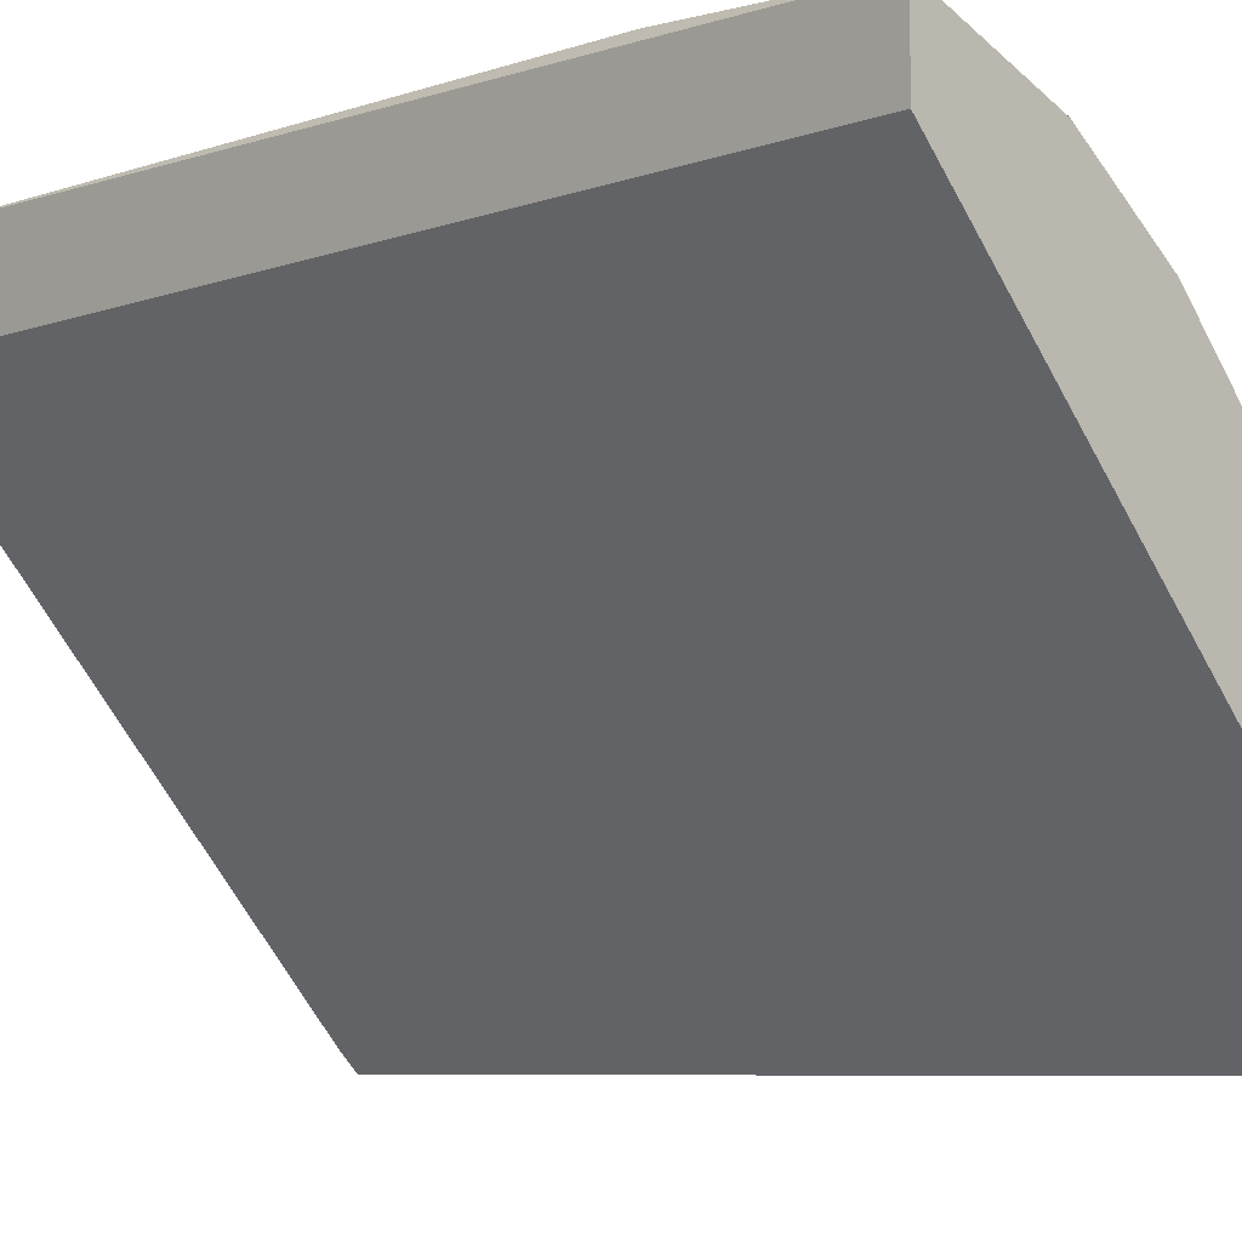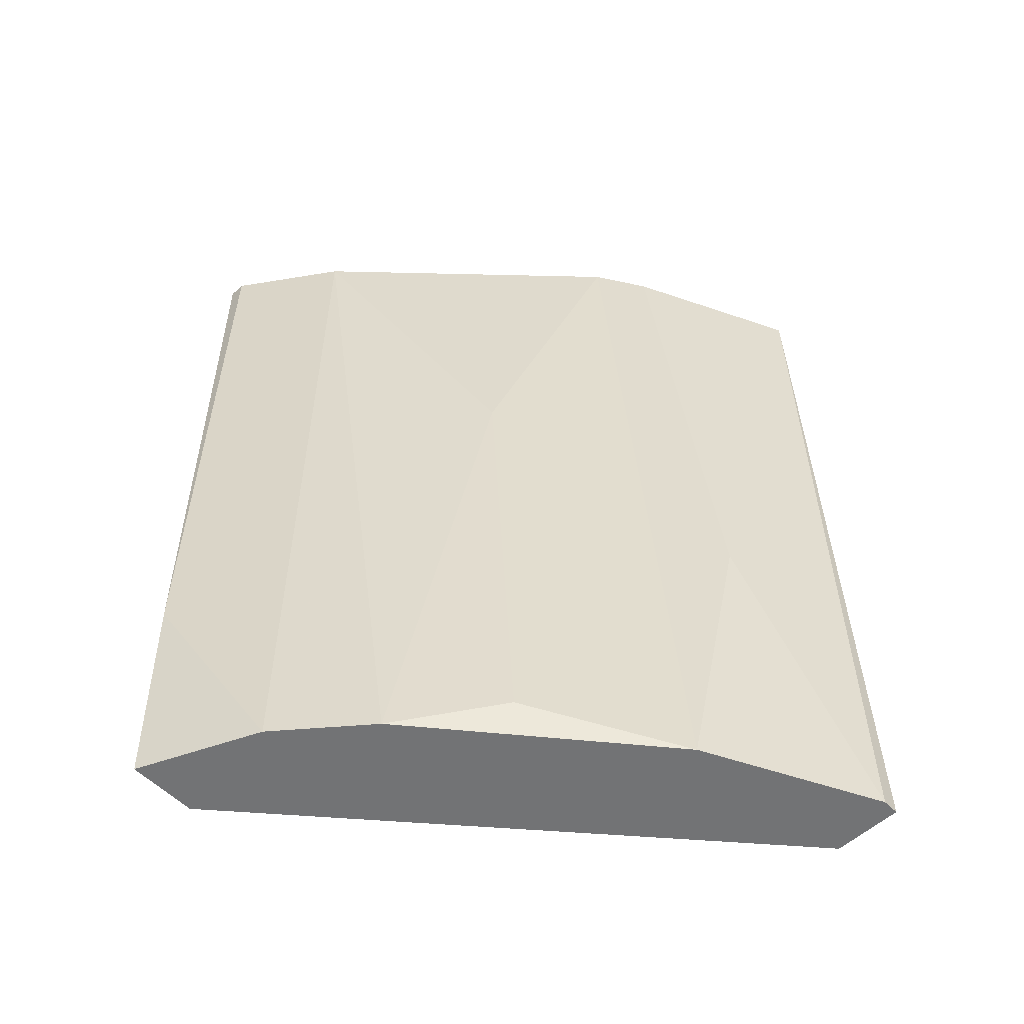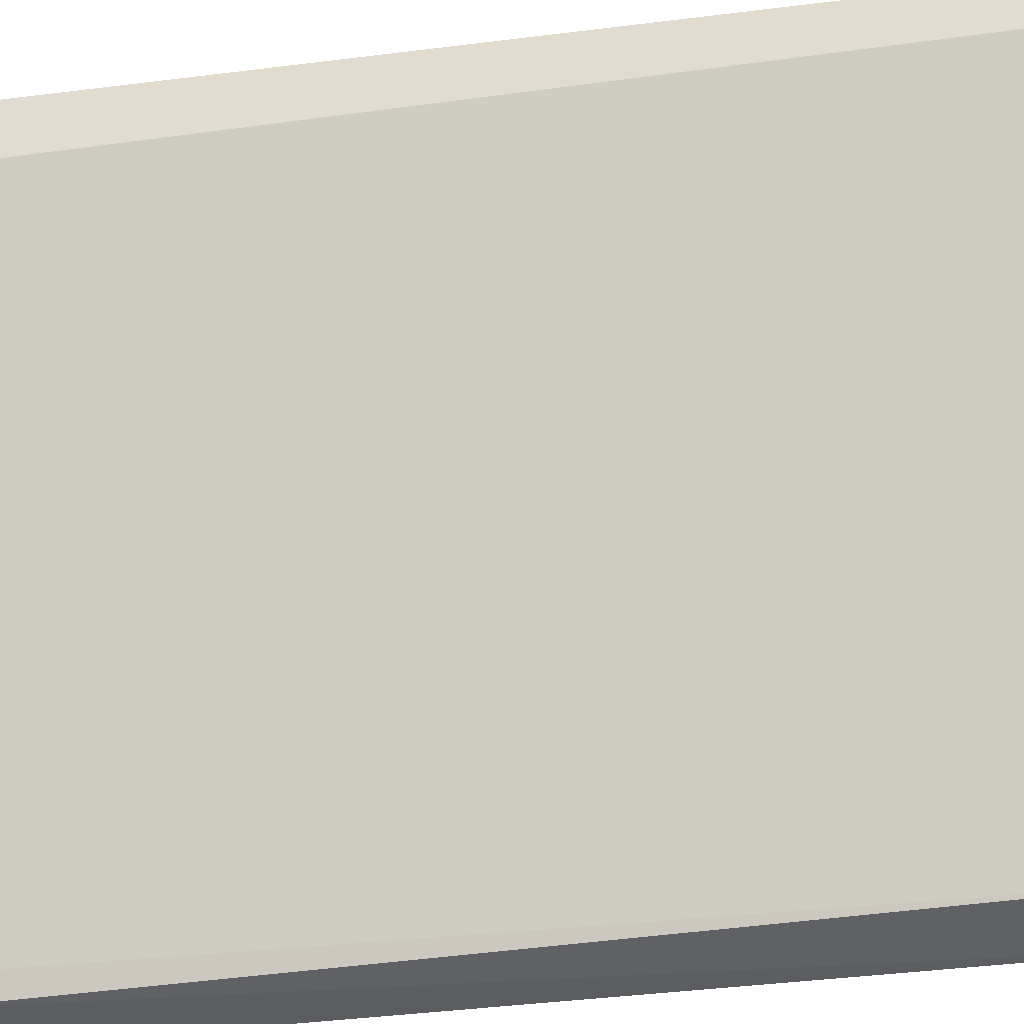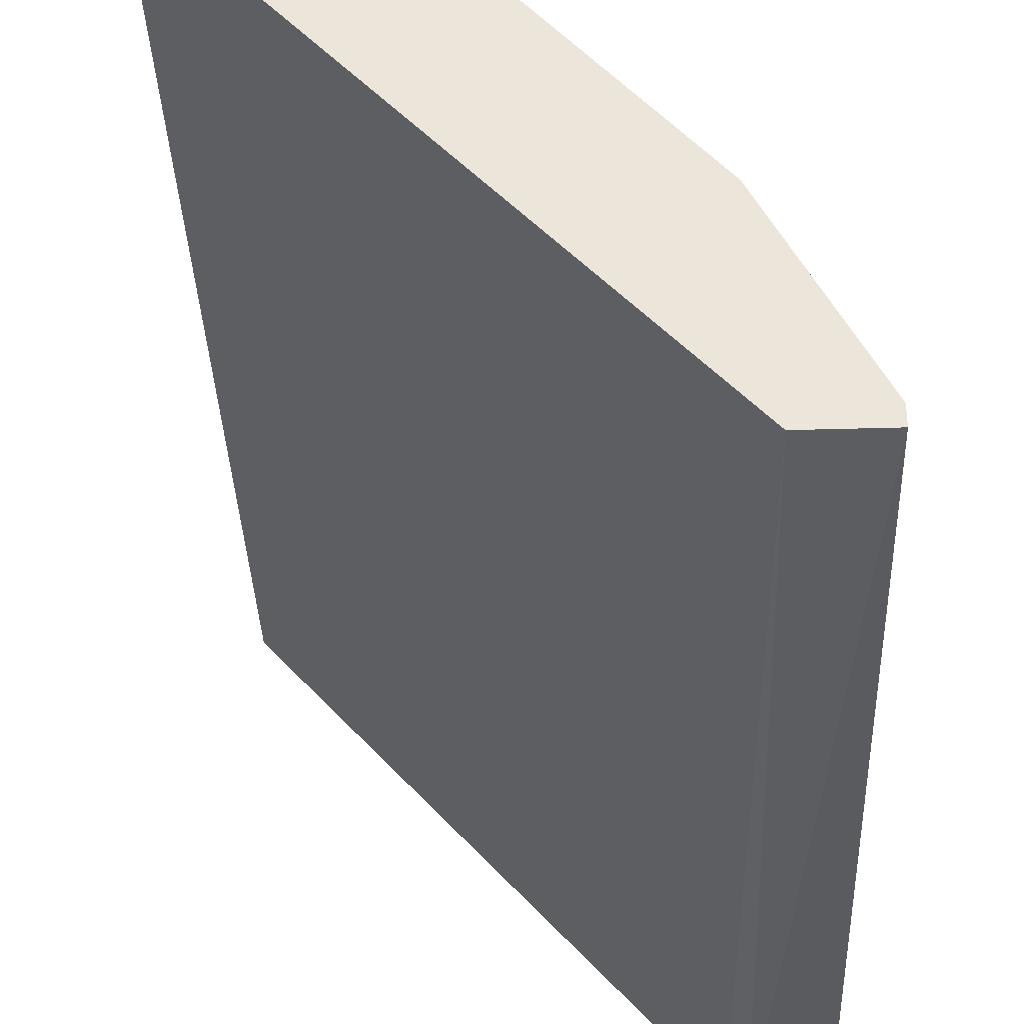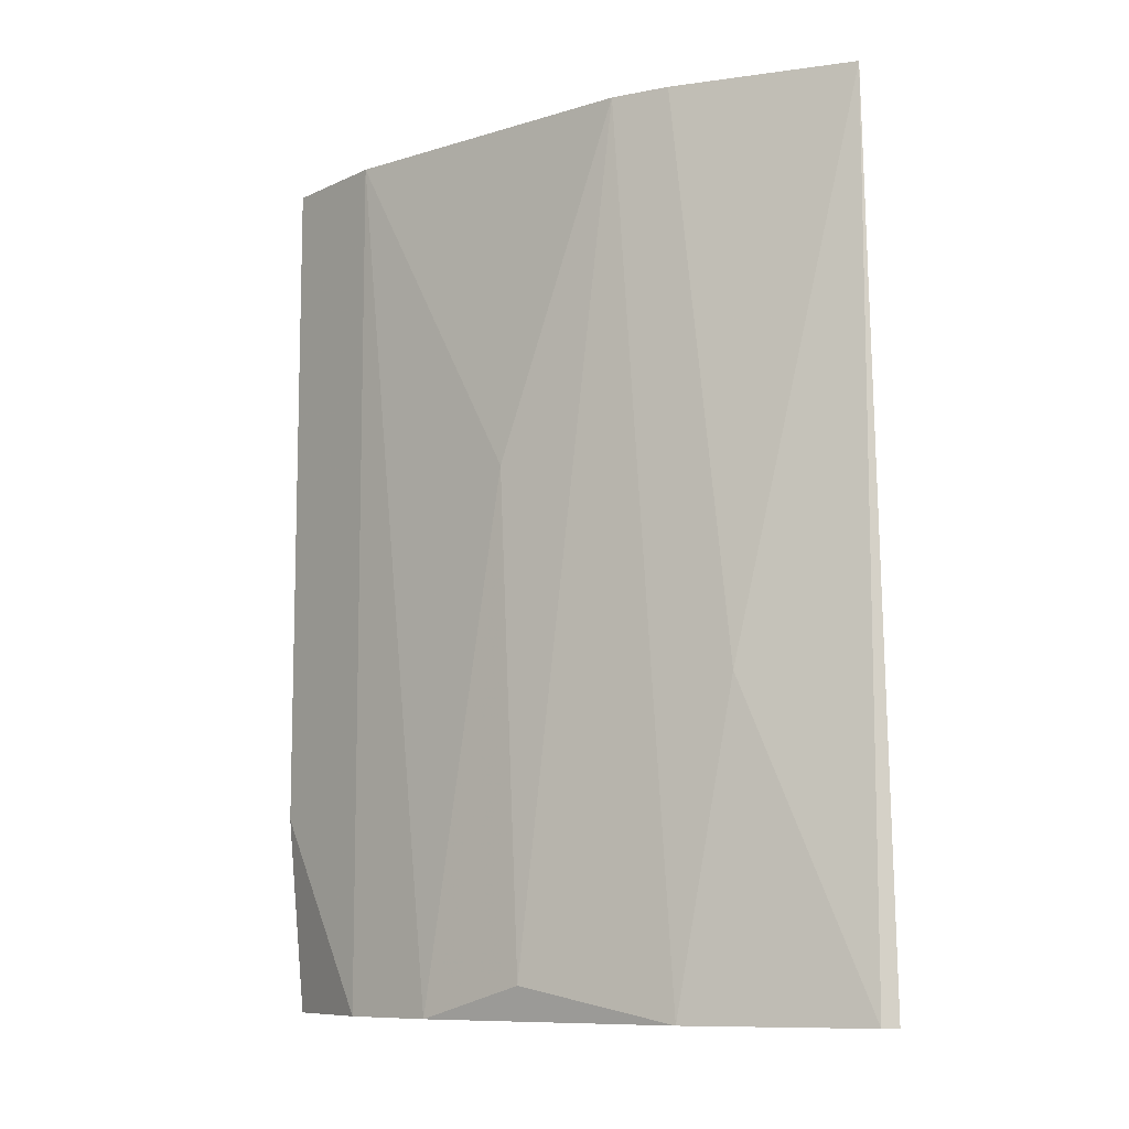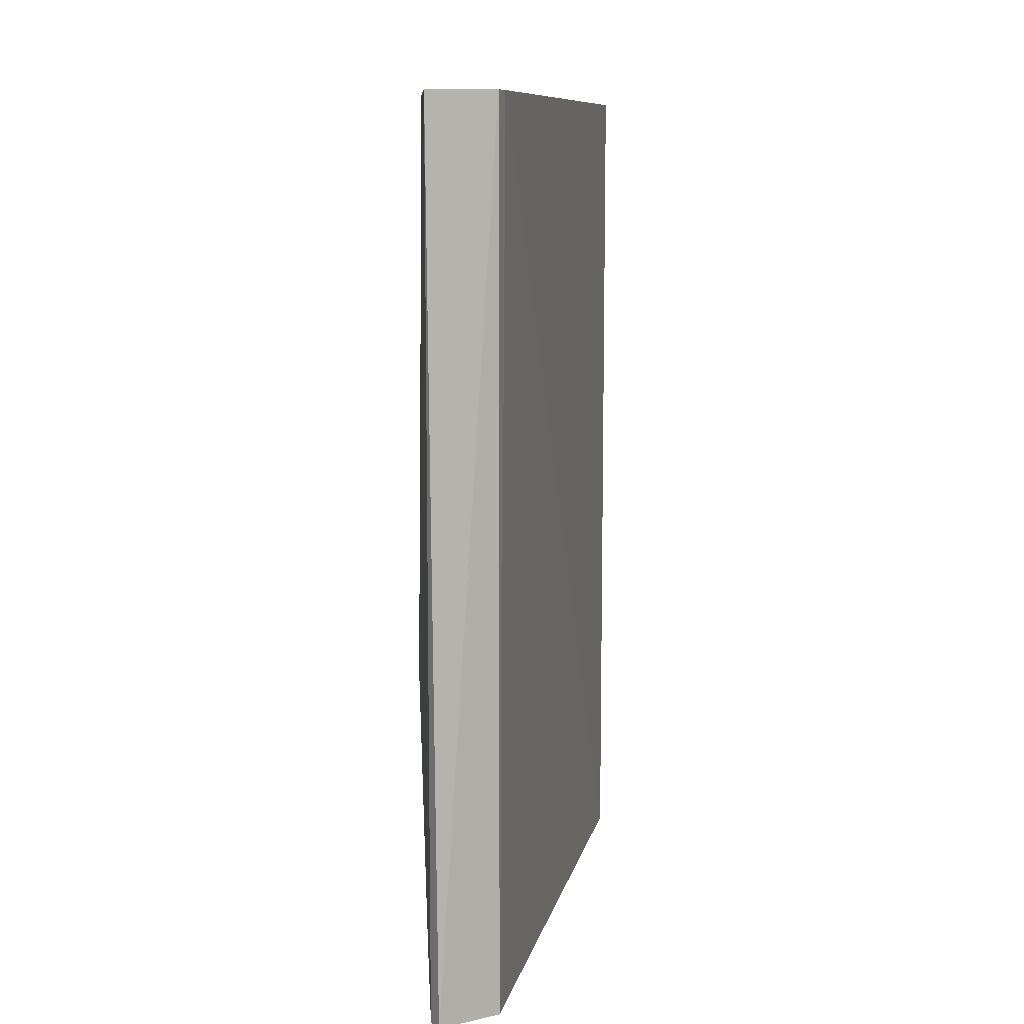
<metadata>
{"format":"obj","ext":"obj","renderer":"f3d","projection":"perspective","resolution":1024,"background":"white","views":[{"elev":-6.9,"azim":136.4,"up":"+Y"},{"elev":-55.7,"azim":-136.4,"up":"+Z"},{"elev":-50.2,"azim":98.4,"up":"+Y"},{"elev":-35.7,"azim":-177.8,"up":"+Y"},{"elev":-9.5,"azim":-96.4,"up":"+Z"},{"elev":10.1,"azim":-29.8,"up":"+Z"}]}
</metadata>
<code>
v -0.04924 0.04827 0.04371
v -0.05874 0.03402 0.04371
v -0.05874 0.03461 0.04371
v -0.04805 0.04886 0.07518
v -0.04211 0.05005 0.04371
v -0.05636 0.03402 0.07518
v -0.04211 0.05005 0.07518
v -0.05577 0.04055 0.07518
v -0.0427 0.05302 0.05084
v -0.05636 0.03402 0.04371
v -0.05874 0.03461 0.07518
v -0.05577 0.04055 0.04371
v -0.0427 0.05302 0.07518
v -0.05161 0.04589 0.06271
v -0.04211 0.05242 0.04371
v -0.04627 0.05064 0.07518
v -0.05696 0.03877 0.05499
v -0.0522 0.0453 0.0449
v -0.05458 0.04233 0.07518
v -0.04627 0.05064 0.04371
v -0.04211 0.05302 0.07518
v -0.05577 0.03461 0.07518
f 15 1 20
f 14 1 18
f 14 18 19
f 8 4 19
f 17 8 19
f 12 17 19
f 18 12 19
f 9 15 20
f 7 6 22
f 16 9 20
f 13 7 21
f 9 13 21
f 7 15 21
f 15 9 21
f 5 7 22
f 10 5 22
f 1 12 18
f 1 16 20
f 12 3 17
f 4 14 19
f 3 11 17
f 6 10 22
f 1 2 3
f 4 6 7
f 6 4 8
f 2 5 10
f 6 2 10
f 3 2 11
f 2 6 11
f 6 8 11
f 2 1 5
f 4 7 13
f 5 1 15
f 7 5 15
f 11 8 17
f 4 13 16
f 13 9 16
f 1 14 16
f 14 4 16
f 1 3 12

</code>
